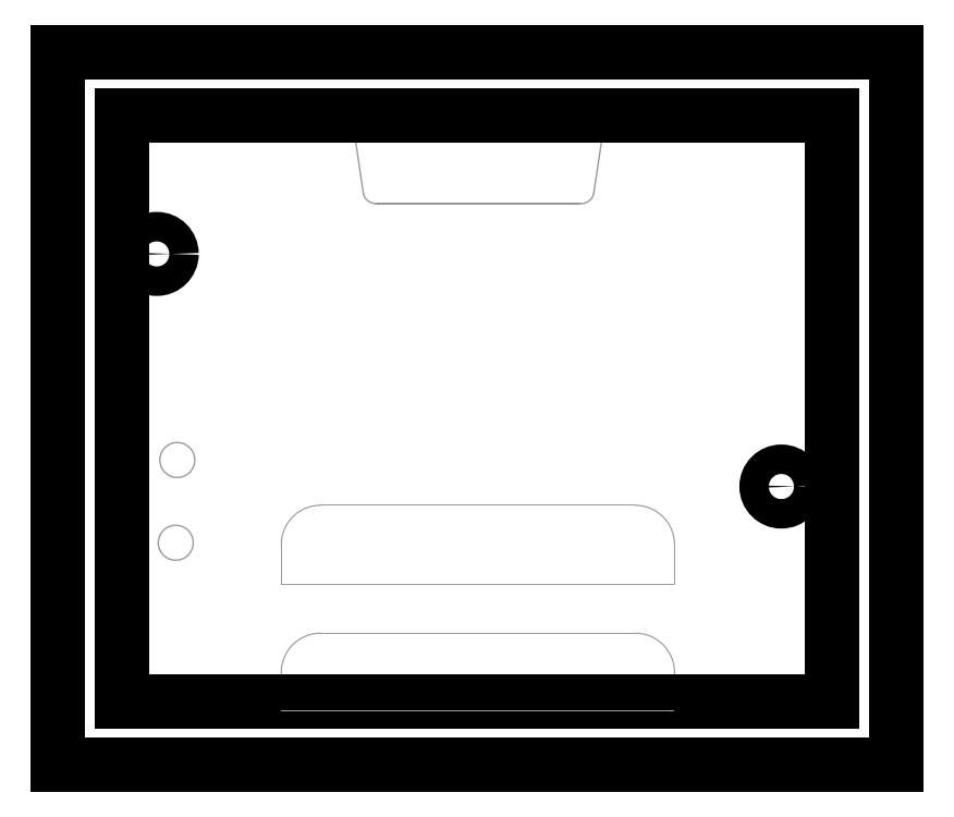
<metadata>
{"format":"dxf","ext":"dxf","renderer":"ezdxf+matplotlib","layout":"modelspace","background":"white","min_lineweight":24,"dpi":150}
</metadata>
<code>
0
SECTION
2
ENTITIES
0
LWPOLYLINE
8
21
90
        3
70
     0
43
0.1524
10
6.985
20
22.99
42
1
10
6.985
20
26.54
42
1
10
6.985
20
22.99
0
LWPOLYLINE
8
21
90
        3
70
     0
43
0.1524
10
7.144
20
31.4
42
1
10
7.144
20
34.96
42
1
10
7.144
20
31.4
0
LWPOLYLINE
8
21
90
        2
70
     0
43
0.127
10
17.72
20
20.57
10
57.72
20
20.57
0
LWPOLYLINE
8
21
90
        2
70
     0
43
0.0635
10
57.72
20
20.54
42
1
10
57.72
20
20.61
0
LWPOLYLINE
8
21
90
        2
70
     0
43
0.0635
10
17.72
20
20.61
42
1
10
17.72
20
20.54
0
LWPOLYLINE
8
21
90
        2
70
     0
43
0.127
10
17.72
20
20.57
10
17.72
20
24.57
0
LWPOLYLINE
8
21
90
        2
70
     0
43
0.0635
10
17.75
20
24.57
42
1
10
17.68
20
24.57
0
LWPOLYLINE
8
21
90
        2
70
     0
43
0.0635
10
17.68
20
20.57
42
1
10
17.75
20
20.57
0
LWPOLYLINE
8
21
90
        2
70
     0
43
0.127
10
21.72
20
28.57
10
53.72
20
28.57
0
LWPOLYLINE
8
21
90
        2
70
     0
43
0.0635
10
53.72
20
28.54
42
1
10
53.72
20
28.61
0
LWPOLYLINE
8
21
90
        2
70
     0
43
0.0635
10
21.72
20
28.61
42
1
10
21.72
20
28.54
0
LWPOLYLINE
8
21
90
        2
70
     0
43
0.127
10
57.72
20
24.57
10
57.72
20
20.57
0
LWPOLYLINE
8
21
90
        2
70
     0
43
0.0635
10
57.68
20
20.57
42
1
10
57.75
20
20.57
0
LWPOLYLINE
8
21
90
        2
70
     0
43
0.0635
10
57.75
20
24.57
42
1
10
57.68
20
24.57
0
LWPOLYLINE
8
21
90
        2
70
     0
43
0.127
10
21.72
20
28.57
42
0.4142
10
17.72
20
24.57
0
LWPOLYLINE
8
21
90
        2
70
     0
43
0.0635
10
21.72
20
28.54
42
1
10
21.72
20
28.61
0
LWPOLYLINE
8
21
90
        2
70
     0
43
0.0635
10
17.68
20
24.57
42
1
10
17.75
20
24.57
0
LWPOLYLINE
8
21
90
        2
70
     0
43
0.127
10
57.72
20
24.57
42
0.4142
10
53.72
20
28.57
0
LWPOLYLINE
8
21
90
        2
70
     0
43
0.0635
10
57.68
20
24.57
42
1
10
57.75
20
24.57
0
LWPOLYLINE
8
21
90
        2
70
     0
43
0.0635
10
53.72
20
28.61
42
1
10
53.72
20
28.54
0
LWPOLYLINE
8
21
90
        2
70
     0
43
0.127
10
17.72
20
7.574
10
17.72
20
11.57
0
LWPOLYLINE
8
21
90
        2
70
     0
43
0.0635
10
17.75
20
11.57
42
1
10
17.68
20
11.57
0
LWPOLYLINE
8
21
90
        2
70
     0
43
0.127
10
21.72
20
15.57
10
53.72
20
15.57
0
LWPOLYLINE
8
21
90
        2
70
     0
43
0.0635
10
53.72
20
15.54
42
1
10
53.72
20
15.61
0
LWPOLYLINE
8
21
90
        2
70
     0
43
0.0635
10
21.72
20
15.61
42
1
10
21.72
20
15.54
0
LWPOLYLINE
8
21
90
        2
70
     0
43
0.127
10
57.72
20
11.57
10
57.72
20
7.574
0
LWPOLYLINE
8
21
90
        2
70
     0
43
0.0635
10
57.75
20
11.57
42
1
10
57.68
20
11.57
0
LWPOLYLINE
8
21
90
        2
70
     0
43
0.127
10
21.72
20
15.57
42
0.4142
10
17.72
20
11.57
0
LWPOLYLINE
8
21
90
        2
70
     0
43
0.0635
10
21.72
20
15.54
42
1
10
21.72
20
15.61
0
LWPOLYLINE
8
21
90
        2
70
     0
43
0.0635
10
17.68
20
11.57
42
1
10
17.75
20
11.57
0
LWPOLYLINE
8
21
90
        2
70
     0
43
0.127
10
57.72
20
11.57
42
0.4142
10
53.72
20
15.57
0
LWPOLYLINE
8
21
90
        2
70
     0
43
0.0635
10
57.68
20
11.57
42
1
10
57.75
20
11.57
0
LWPOLYLINE
8
21
90
        2
70
     0
43
0.0635
10
53.72
20
15.61
42
1
10
53.72
20
15.54
0
LWPOLYLINE
8
21
90
        2
70
     0
43
0.1524
10
26.07
20
60.24
10
25.29
20
65.52
0
LWPOLYLINE
8
21
90
        2
70
     0
43
0.0762
10
25.32
20
65.52
42
1
10
25.25
20
65.51
0
LWPOLYLINE
8
21
90
        2
70
     0
43
0.0762
10
26.04
20
60.23
42
1
10
26.11
20
60.24
0
LWPOLYLINE
8
21
90
        2
70
     0
43
0.1524
10
48.2
20
59.25
42
0.3467
10
49.51
20
60.28
0
LWPOLYLINE
8
21
90
        2
70
     0
43
0.0762
10
48.2
20
59.28
42
1
10
48.2
20
59.21
0
LWPOLYLINE
8
21
90
        2
70
     0
43
0.0762
10
49.54
20
60.27
42
1
10
49.47
20
60.29
0
LWPOLYLINE
8
21
90
        2
70
     0
43
0.1524
10
50.27
20
65.49
42
0.4786
10
48.96
20
67.12
0
LWPOLYLINE
8
21
90
        2
70
     0
43
0.0762
10
50.24
20
65.49
42
1
10
50.31
20
65.48
0
LWPOLYLINE
8
21
90
        2
70
     0
43
0.0762
10
48.96
20
67.16
42
1
10
48.96
20
67.08
0
LWPOLYLINE
8
21
90
        2
70
     0
43
0.1524
10
50.28
20
65.49
10
49.49
20
60.26
0
LWPOLYLINE
8
21
90
        2
70
     0
43
0.0762
10
49.45
20
60.27
42
1
10
49.53
20
60.26
0
LWPOLYLINE
8
21
90
        2
70
     0
43
0.0762
10
50.32
20
65.49
42
1
10
50.24
20
65.5
0
LWPOLYLINE
8
21
90
        2
70
     0
43
0.1524
10
26.61
20
67.12
10
48.96
20
67.12
0
LWPOLYLINE
8
21
90
        2
70
     0
43
0.0762
10
48.96
20
67.08
42
1
10
48.96
20
67.16
0
LWPOLYLINE
8
21
90
        2
70
     0
43
0.0762
10
26.61
20
67.16
42
1
10
26.61
20
67.08
0
LWPOLYLINE
8
21
90
        2
70
     0
43
0.1524
10
26.61
20
67.12
42
0.4733
10
25.29
20
65.51
0
LWPOLYLINE
8
21
90
        2
70
     0
43
0.0762
10
26.61
20
67.08
42
1
10
26.61
20
67.16
0
LWPOLYLINE
8
21
90
        2
70
     0
43
0.0762
10
25.25
20
65.5
42
1
10
25.32
20
65.52
0
LWPOLYLINE
8
21
90
        2
70
     0
43
0.1524
10
26.07
20
60.25
42
0.3415
10
27.37
20
59.25
0
LWPOLYLINE
8
21
90
        2
70
     0
43
0.0762
10
26.1
20
60.26
42
1
10
26.03
20
60.24
0
LWPOLYLINE
8
21
90
        2
70
     0
43
0.0762
10
27.37
20
59.21
42
1
10
27.37
20
59.28
0
LWPOLYLINE
8
21
90
        2
70
     0
43
0.1524
10
27.37
20
59.25
10
48.2
20
59.25
0
LWPOLYLINE
8
21
90
        2
70
     0
43
0.0762
10
48.2
20
59.21
42
1
10
48.2
20
59.28
0
LWPOLYLINE
8
21
90
        2
70
     0
43
0.0762
10
27.37
20
59.28
42
1
10
27.37
20
59.21
0
LINE
8
Spigoli visibili(ISO)
10
73.78
20
68.22
30
0
11
73.78
21
8.615
31
0
0
LINE
8
Spigoli visibili(ISO)
10
73.78
20
8.615
30
0
11
1.48
21
8.615
31
0
0
LINE
8
Spigoli visibili(ISO)
10
1.48
20
8.615
30
0
11
1.48
21
68.22
31
0
0
LINE
8
Spigoli visibili(ISO)
10
1.48
20
68.22
30
0
11
73.78
21
68.22
31
0
0
LWPOLYLINE
8
21
90
        2
70
     0
43
0.127
10
17.72
20
7.637
10
57.72
20
7.637
0
CIRCLE
8
0
10
5.052
20
54.13
30
0
40
1.5
0
CIRCLE
8
0
10
68.58
20
30.48
30
0
40
1.5
0
LINE
8
0
10
-4.97
20
2.165
30
0
11
80.23
21
2.165
31
0
0
LINE
8
0
10
80.23
20
74.67
30
0
11
-4.97
21
74.67
31
0
0
LINE
8
0
10
-4.97
20
2.165
30
0
11
-4.97
21
74.67
31
0
0
LINE
8
0
10
80.23
20
74.67
30
0
11
80.23
21
2.165
31
0
0
ENDSEC
0
EOF

</code>
